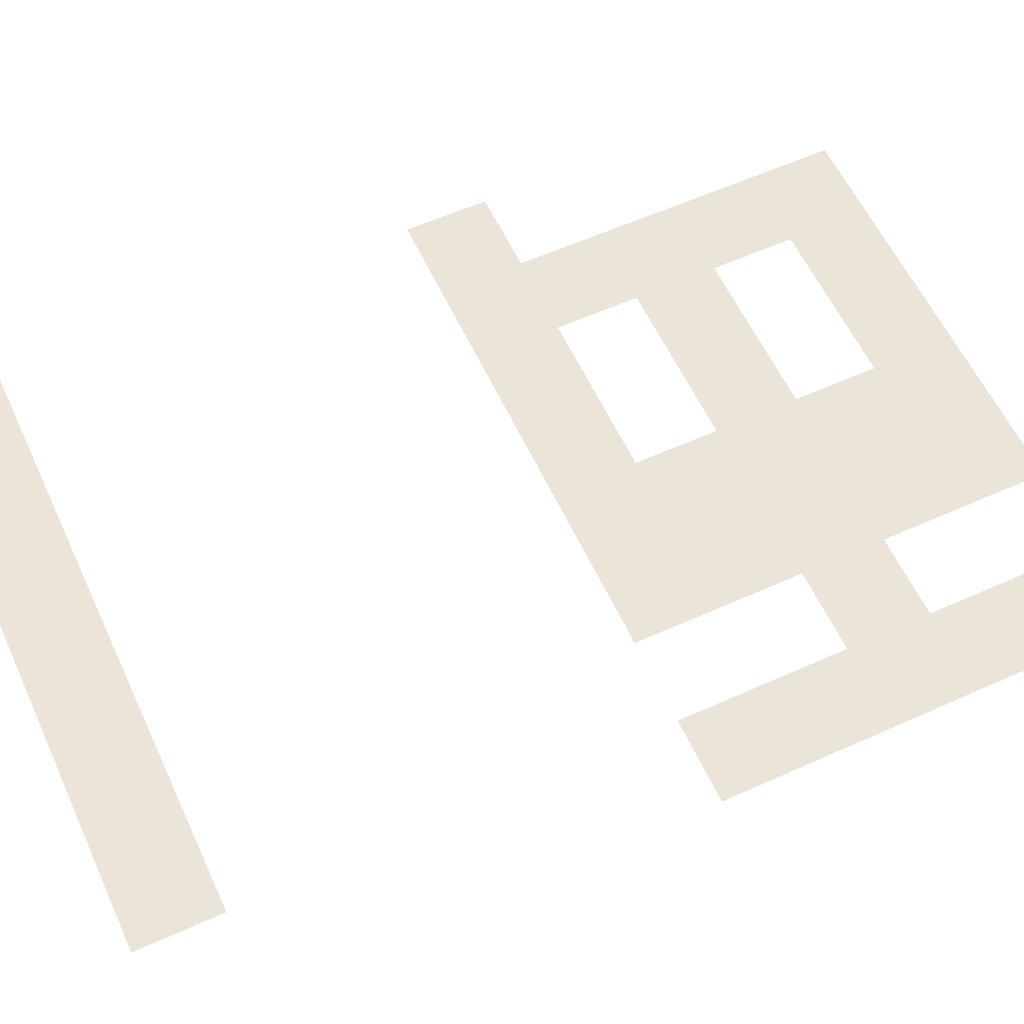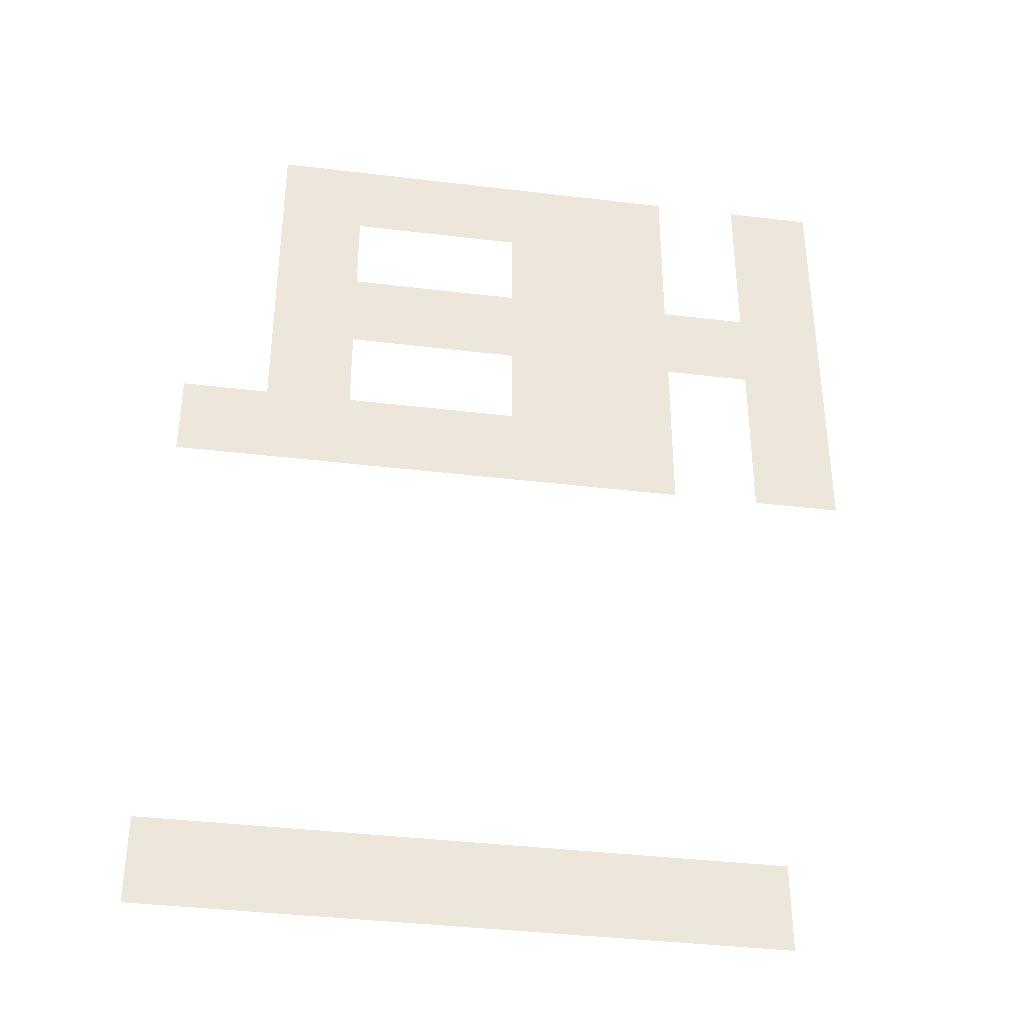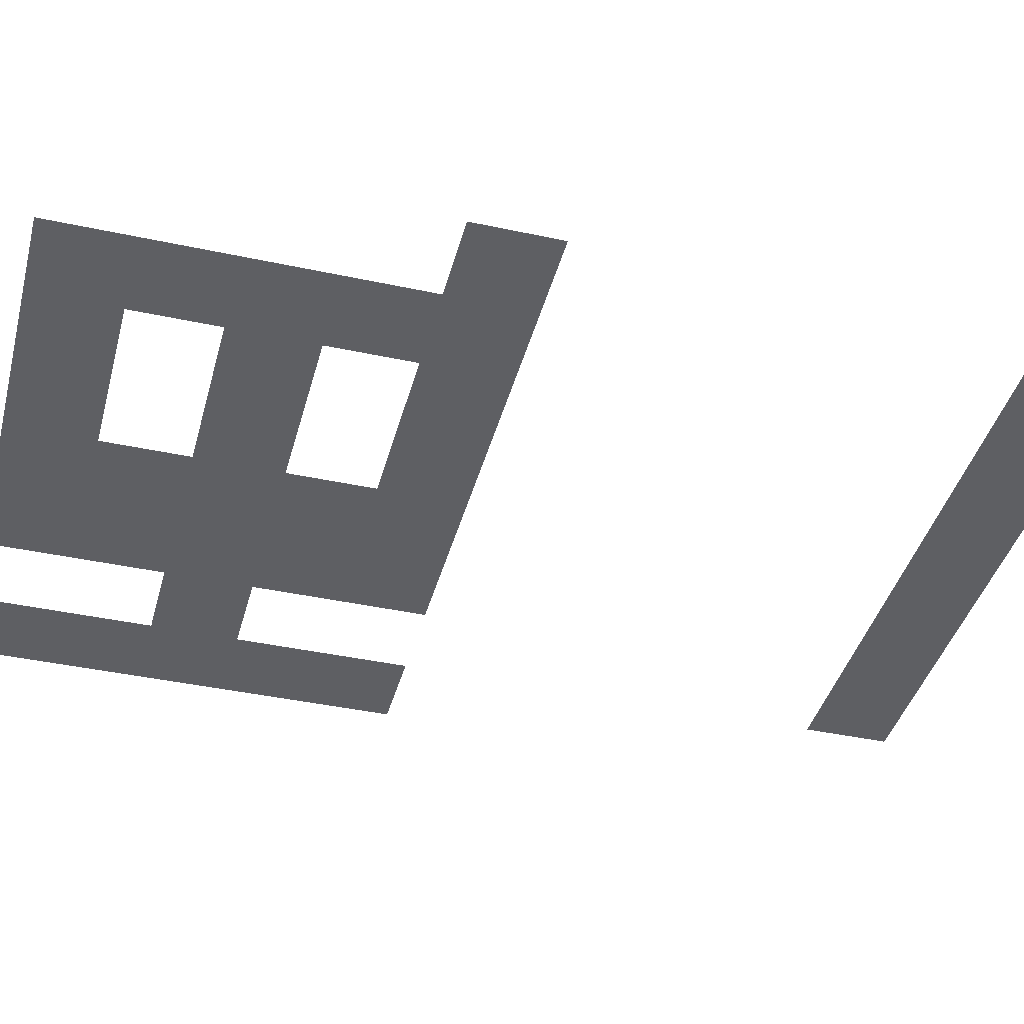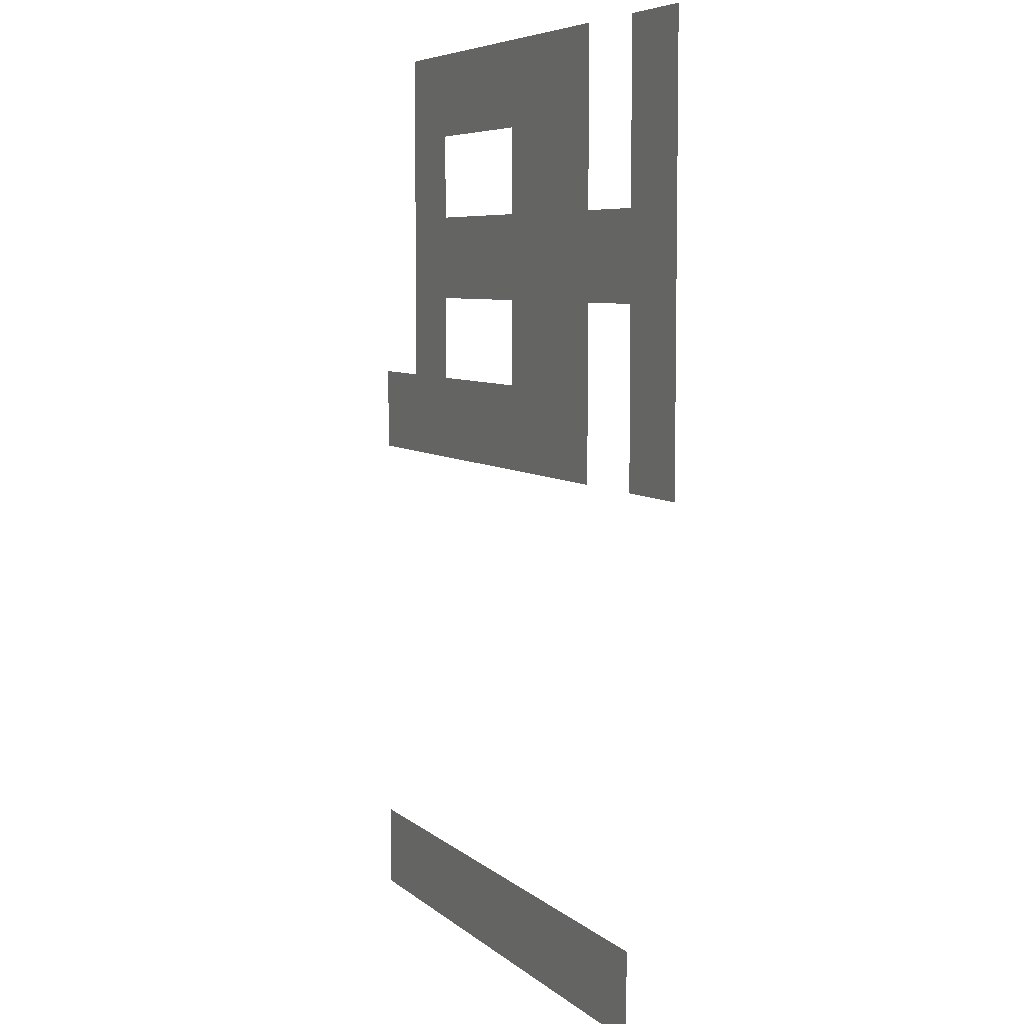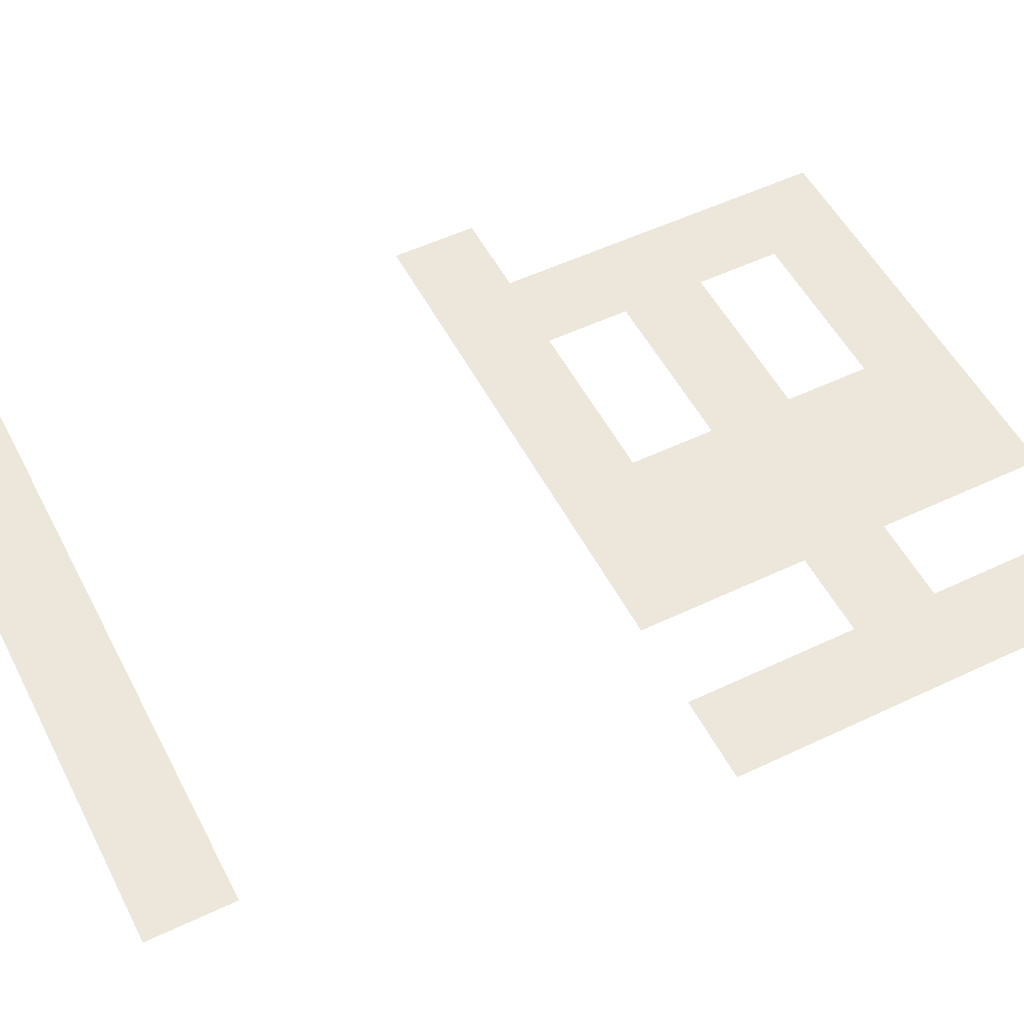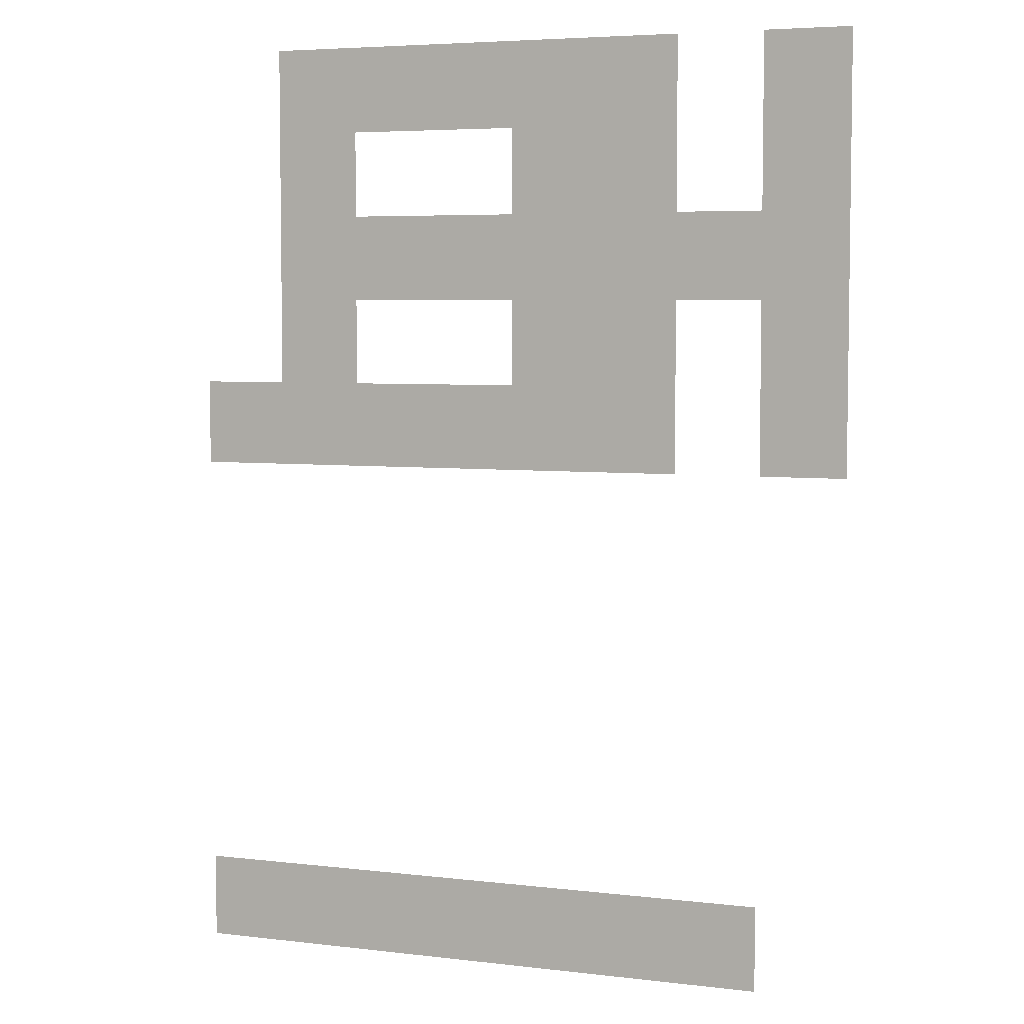
<metadata>
{"format":"obj","ext":"obj","renderer":"f3d","projection":"perspective","resolution":1024,"background":"white","views":[{"elev":59.2,"azim":65.2,"up":"+Z"},{"elev":-38.3,"azim":-8.7,"up":"+Y"},{"elev":-40.7,"azim":-104.8,"up":"+Z"},{"elev":6.3,"azim":65.5,"up":"+Y"},{"elev":53.0,"azim":63.0,"up":"+Z"},{"elev":5.3,"azim":20.3,"up":"+Y"}]}
</metadata>
<code>
v -256 -192 0
v -288 -192 0
v -288 -160 0
v -256 -160 0
v -320 -192 0
v -352 -192 0
v -352 -160 0
v -320 -160 0
v -352 -192 0
v -384 -192 0
v -384 -160 0
v -352 -160 0
v -384 -192 0
v -416 -192 0
v -416 -160 0
v -384 -160 0
v -416 -192 0
v -448 -192 0
v -448 -160 0
v -416 -160 0
v -448 -192 0
v -480 -192 0
v -480 -160 0
v -448 -160 0
v -256 -224 0
v -288 -224 0
v -288 -192 0
v -256 -192 0
v -320 -224 0
v -352 -224 0
v -352 -192 0
v -320 -192 0
v -352 -224 0
v -384 -224 0
v -384 -192 0
v -352 -192 0
v -448 -224 0
v -480 -224 0
v -480 -192 0
v -448 -192 0
v -256 -256 0
v -288 -256 0
v -288 -224 0
v -256 -224 0
v -288 -256 0
v -320 -256 0
v -320 -224 0
v -288 -224 0
v -320 -256 0
v -352 -256 0
v -352 -224 0
v -320 -224 0
v -352 -256 0
v -384 -256 0
v -384 -224 0
v -352 -224 0
v -384 -256 0
v -416 -256 0
v -416 -224 0
v -384 -224 0
v -416 -256 0
v -448 -256 0
v -448 -224 0
v -416 -224 0
v -448 -256 0
v -480 -256 0
v -480 -224 0
v -448 -224 0
v -256 -288 0
v -288 -288 0
v -288 -256 0
v -256 -256 0
v -320 -288 0
v -352 -288 0
v -352 -256 0
v -320 -256 0
v -352 -288 0
v -384 -288 0
v -384 -256 0
v -352 -256 0
v -448 -288 0
v -480 -288 0
v -480 -256 0
v -448 -256 0
v -256 -320 0
v -288 -320 0
v -288 -288 0
v -256 -288 0
v -320 -320 0
v -352 -320 0
v -352 -288 0
v -320 -288 0
v -352 -320 0
v -384 -320 0
v -384 -288 0
v -352 -288 0
v -384 -320 0
v -416 -320 0
v -416 -288 0
v -384 -288 0
v -416 -320 0
v -448 -320 0
v -448 -288 0
v -416 -288 0
v -448 -320 0
v -480 -320 0
v -480 -288 0
v -448 -288 0
v -480 -320 0
v -512 -320 0
v -512 -288 0
v -480 -288 0
v -288 -512 0
v -320 -512 0
v -320 -480 0
v -288 -480 0
v -320 -512 0
v -352 -512 0
v -352 -480 0
v -320 -480 0
v -352 -512 0
v -384 -512 0
v -384 -480 0
v -352 -480 0
v -384 -512 0
v -416 -512 0
v -416 -480 0
v -384 -480 0
v -416 -512 0
v -448 -512 0
v -448 -480 0
v -416 -480 0
v -448 -512 0
v -480 -512 0
v -480 -480 0
v -448 -480 0
v -480 -512 0
v -512 -512 0
v -512 -480 0
v -480 -480 0
g myMap_mesh_0316
f 1 2 3 4
f 5 6 7 8
f 9 10 11 12
f 13 14 15 16
f 17 18 19 20
f 21 22 23 24
f 25 26 27 28
f 29 30 31 32
f 33 34 35 36
f 37 38 39 40
f 41 42 43 44
f 45 46 47 48
f 49 50 51 52
f 53 54 55 56
f 57 58 59 60
f 61 62 63 64
f 65 66 67 68
f 69 70 71 72
f 73 74 75 76
f 77 78 79 80
f 81 82 83 84
f 85 86 87 88
f 89 90 91 92
f 93 94 95 96
f 97 98 99 100
f 101 102 103 104
f 105 106 107 108
f 109 110 111 112
f 113 114 115 116
f 117 118 119 120
f 121 122 123 124
f 125 126 127 128
f 129 130 131 132
f 133 134 135 136
f 137 138 139 140

</code>
